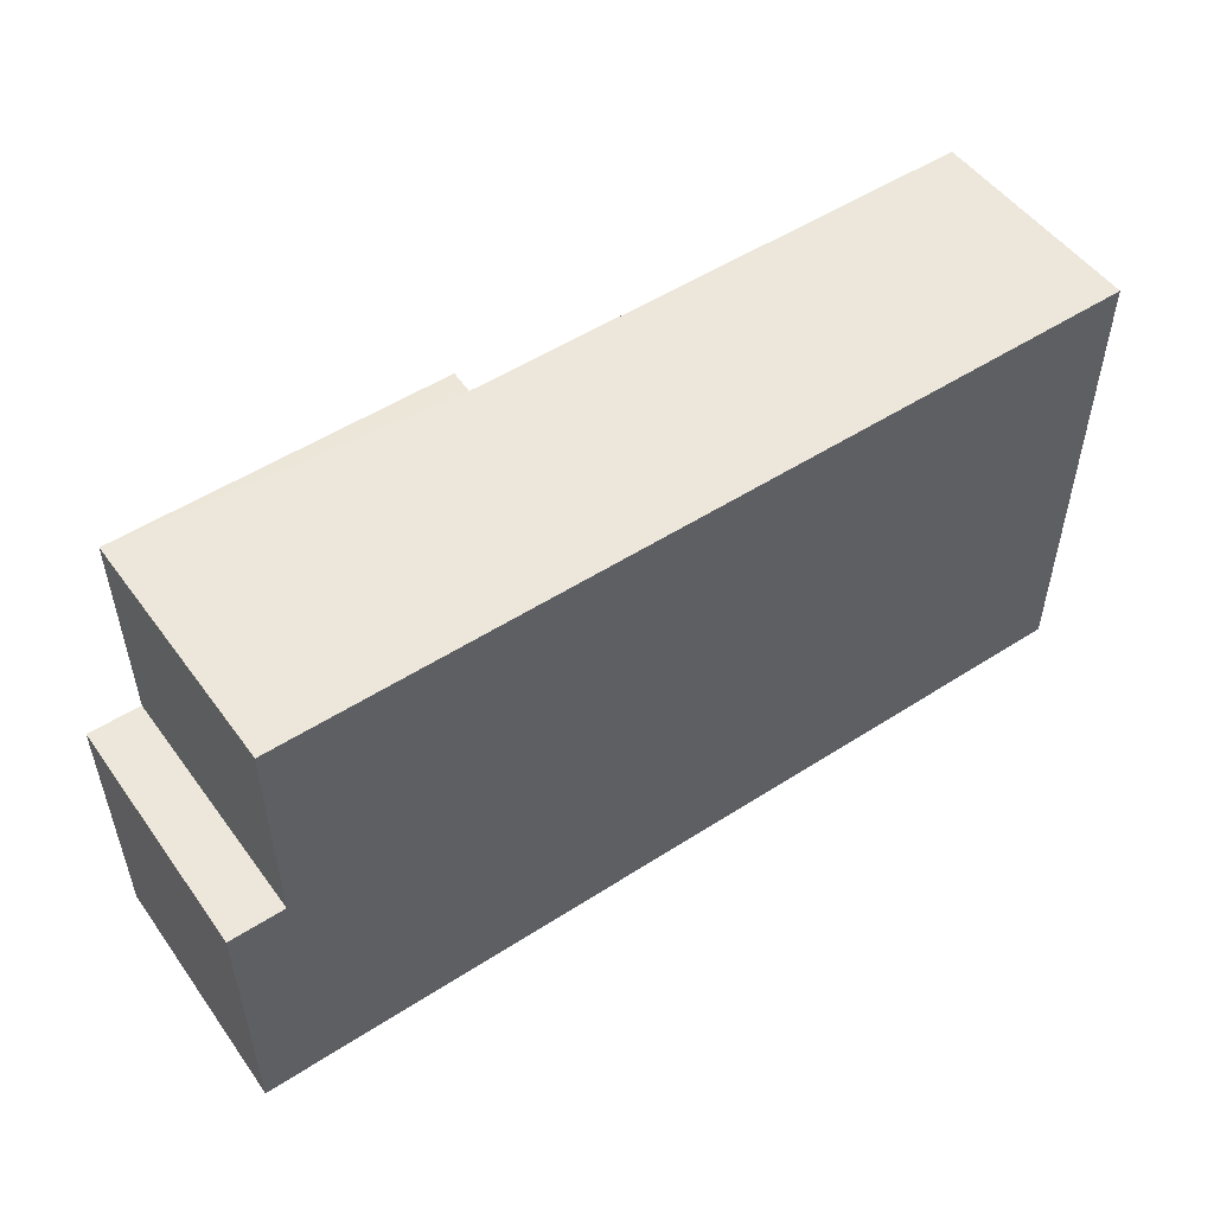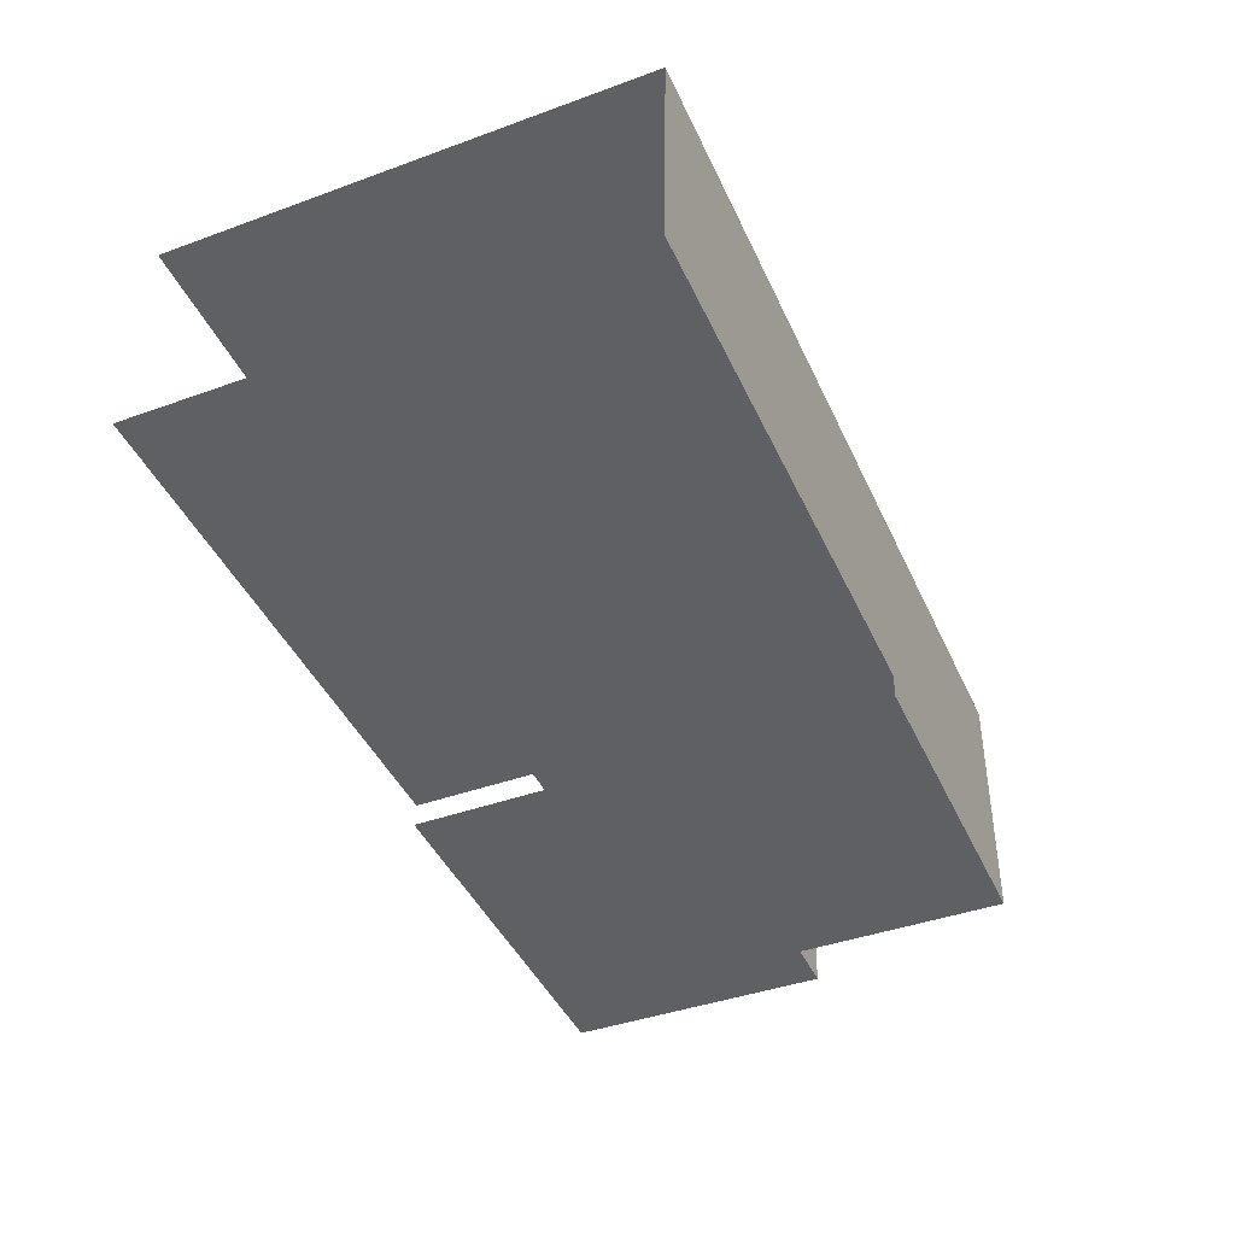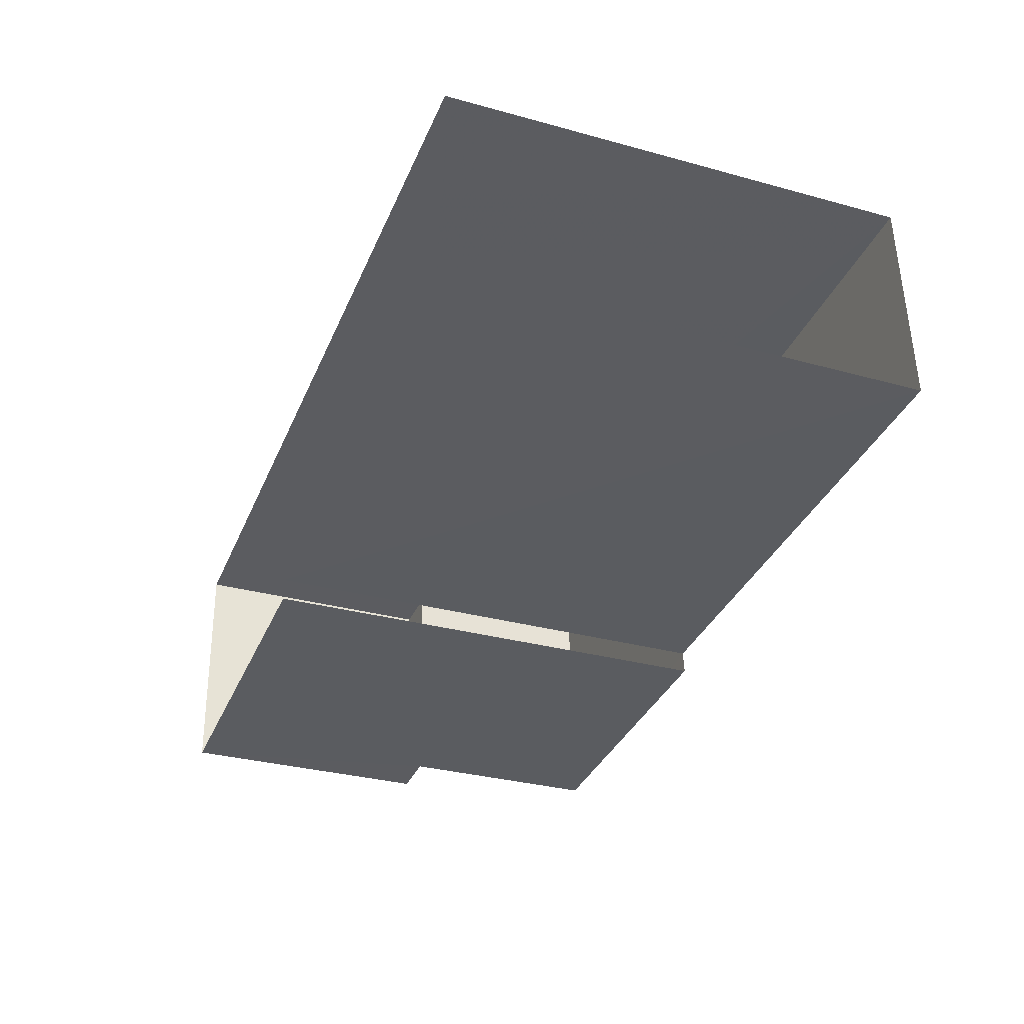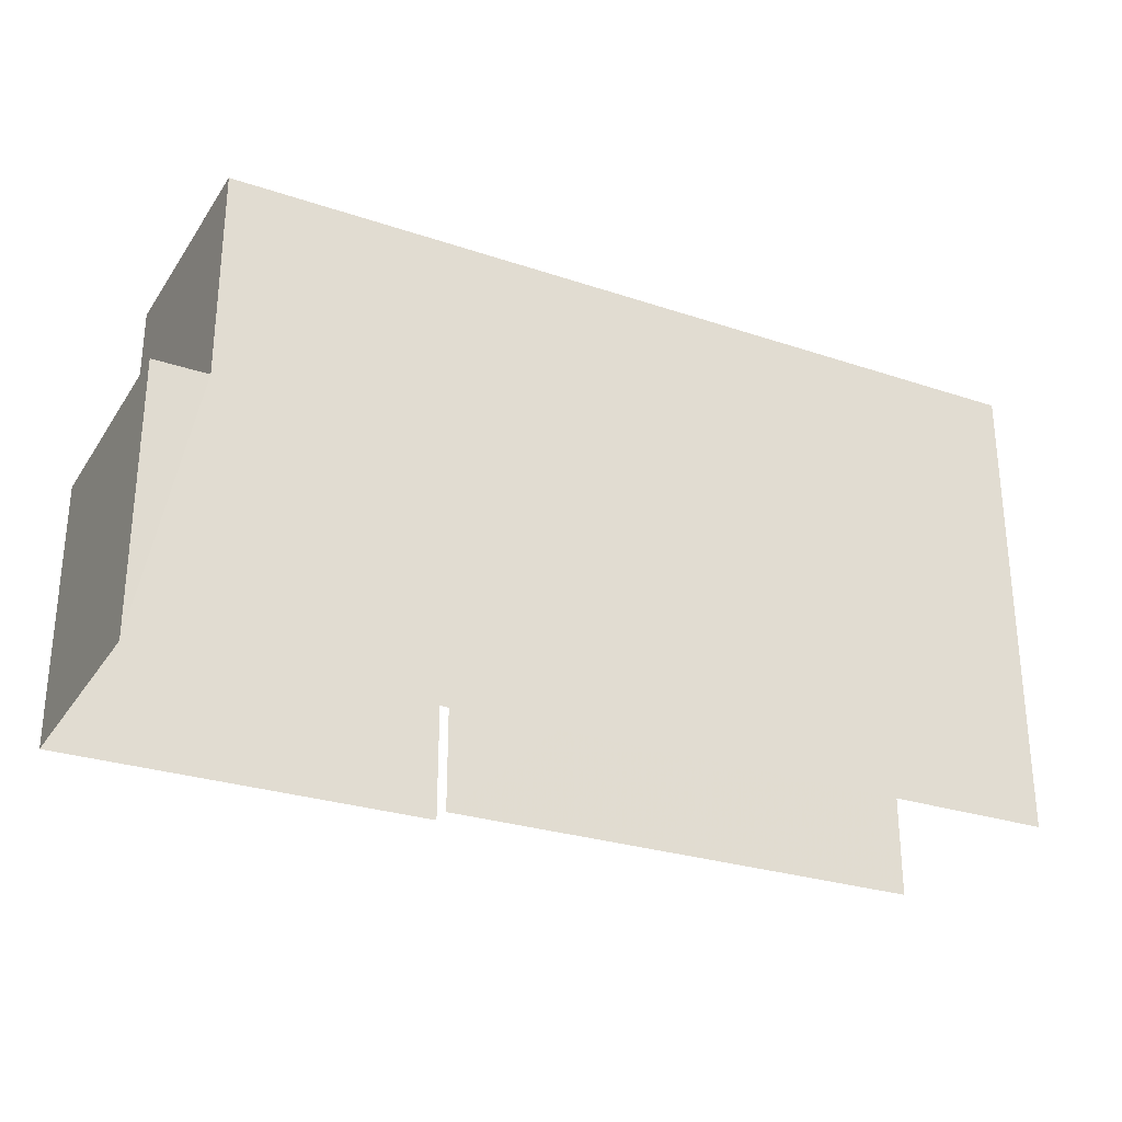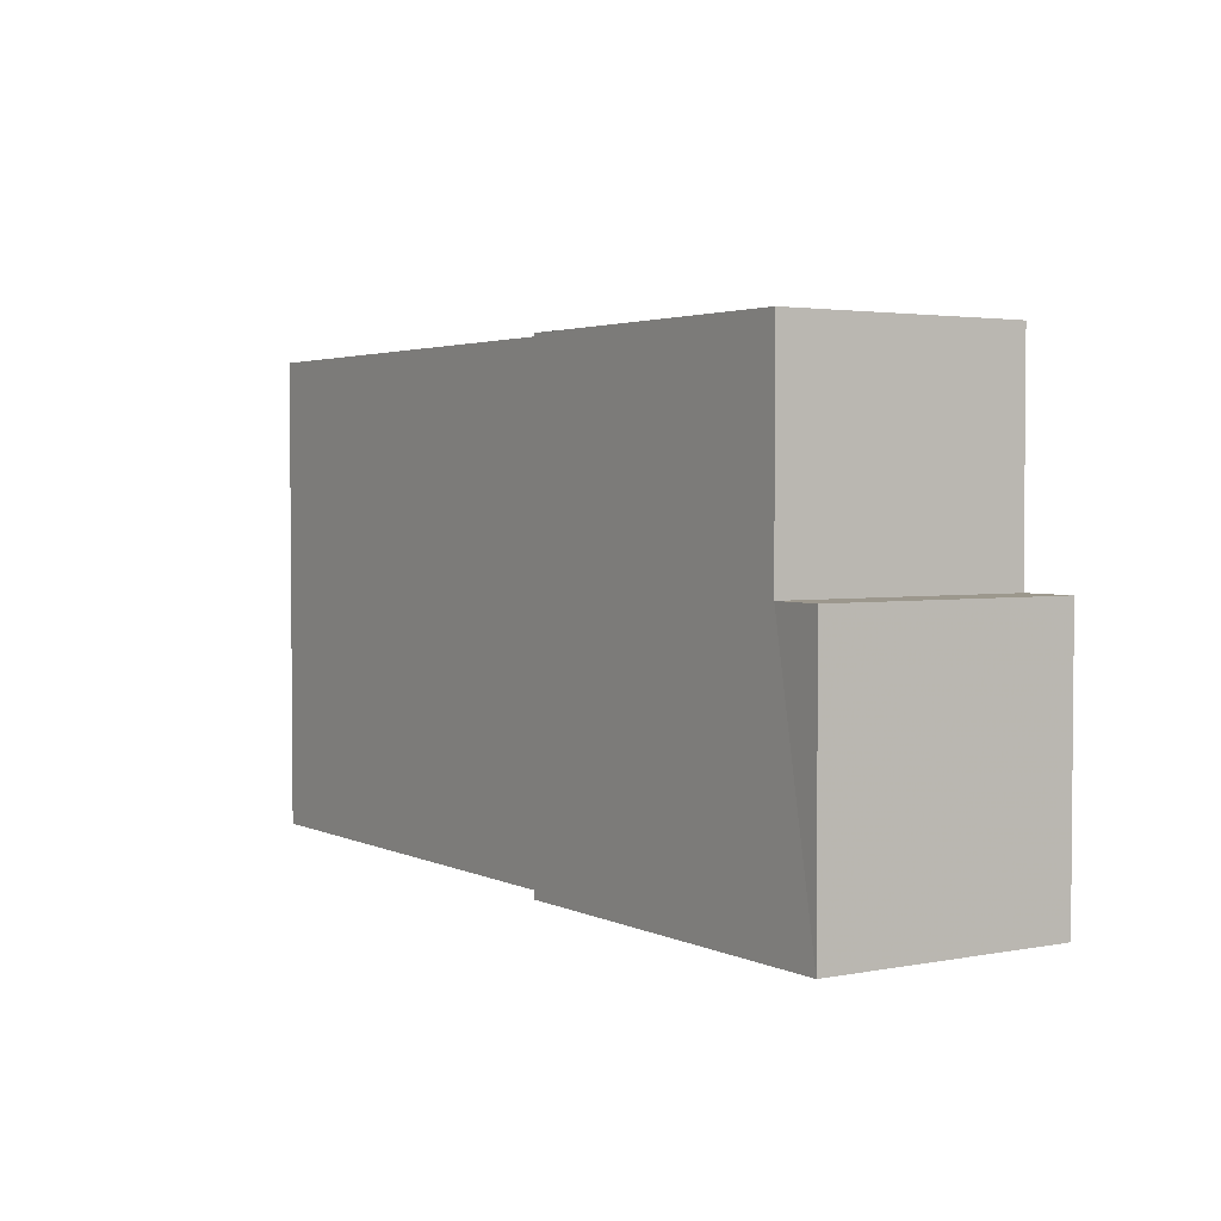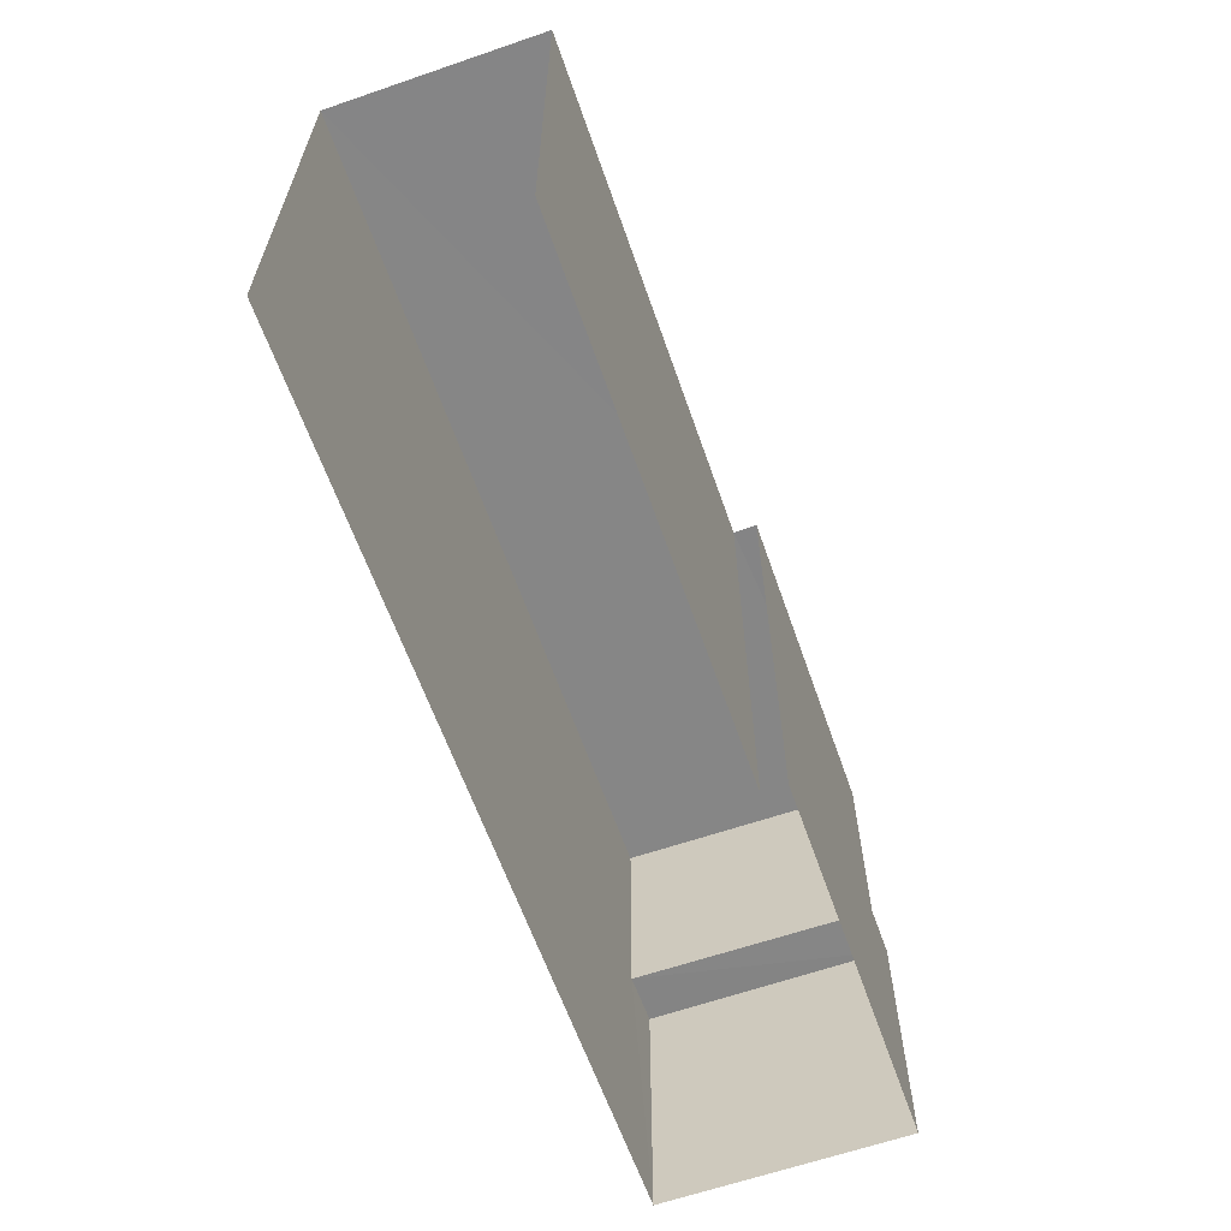
<metadata>
{"format":"obj","ext":"obj","renderer":"f3d","projection":"perspective","resolution":1024,"background":"white","views":[{"elev":51.8,"azim":142.7,"up":"+Z"},{"elev":-41.5,"azim":-66.2,"up":"+Y"},{"elev":-32.2,"azim":-111.0,"up":"+Y"},{"elev":-27.9,"azim":150.5,"up":"+Z"},{"elev":2.9,"azim":54.3,"up":"+Z"},{"elev":-62.0,"azim":-73.2,"up":"+Z"}]}
</metadata>
<code>
v -3.735e+05 -1.033e+05 28.85
v -3.735e+05 -1.033e+05 28.85
v -3.735e+05 -1.033e+05 28.85
v -3.735e+05 -1.033e+05 28.84
v -3.735e+05 -1.033e+05 28.84
v -3.735e+05 -1.033e+05 28.85
v -3.735e+05 -1.033e+05 34.87
v -3.735e+05 -1.033e+05 34.87
v -3.735e+05 -1.033e+05 34.87
v -3.735e+05 -1.033e+05 34.87
v -3.735e+05 -1.033e+05 39.66
v -3.735e+05 -1.033e+05 39.66
v -3.735e+05 -1.033e+05 39.66
v -3.735e+05 -1.033e+05 39.66
v -3.735e+05 -1.033e+05 39.66
v -3.735e+05 -1.033e+05 39.66
f 1 2 3
f 2 4 3
f 3 5 6
f 3 4 5
f 16 3 6
f 16 11 3
f 14 2 1
f 14 13 2
f 7 8 9
f 7 10 8
f 11 12 13
f 13 14 11
f 15 12 11
f 16 15 11
f 8 5 4
f 9 8 4
f 15 16 10
f 16 6 10
f 10 5 8
f 10 6 5
f 13 7 2
f 2 7 4
f 13 12 7
f 4 7 9
f 14 1 3
f 11 14 3
f 7 12 15
f 10 7 15

</code>
